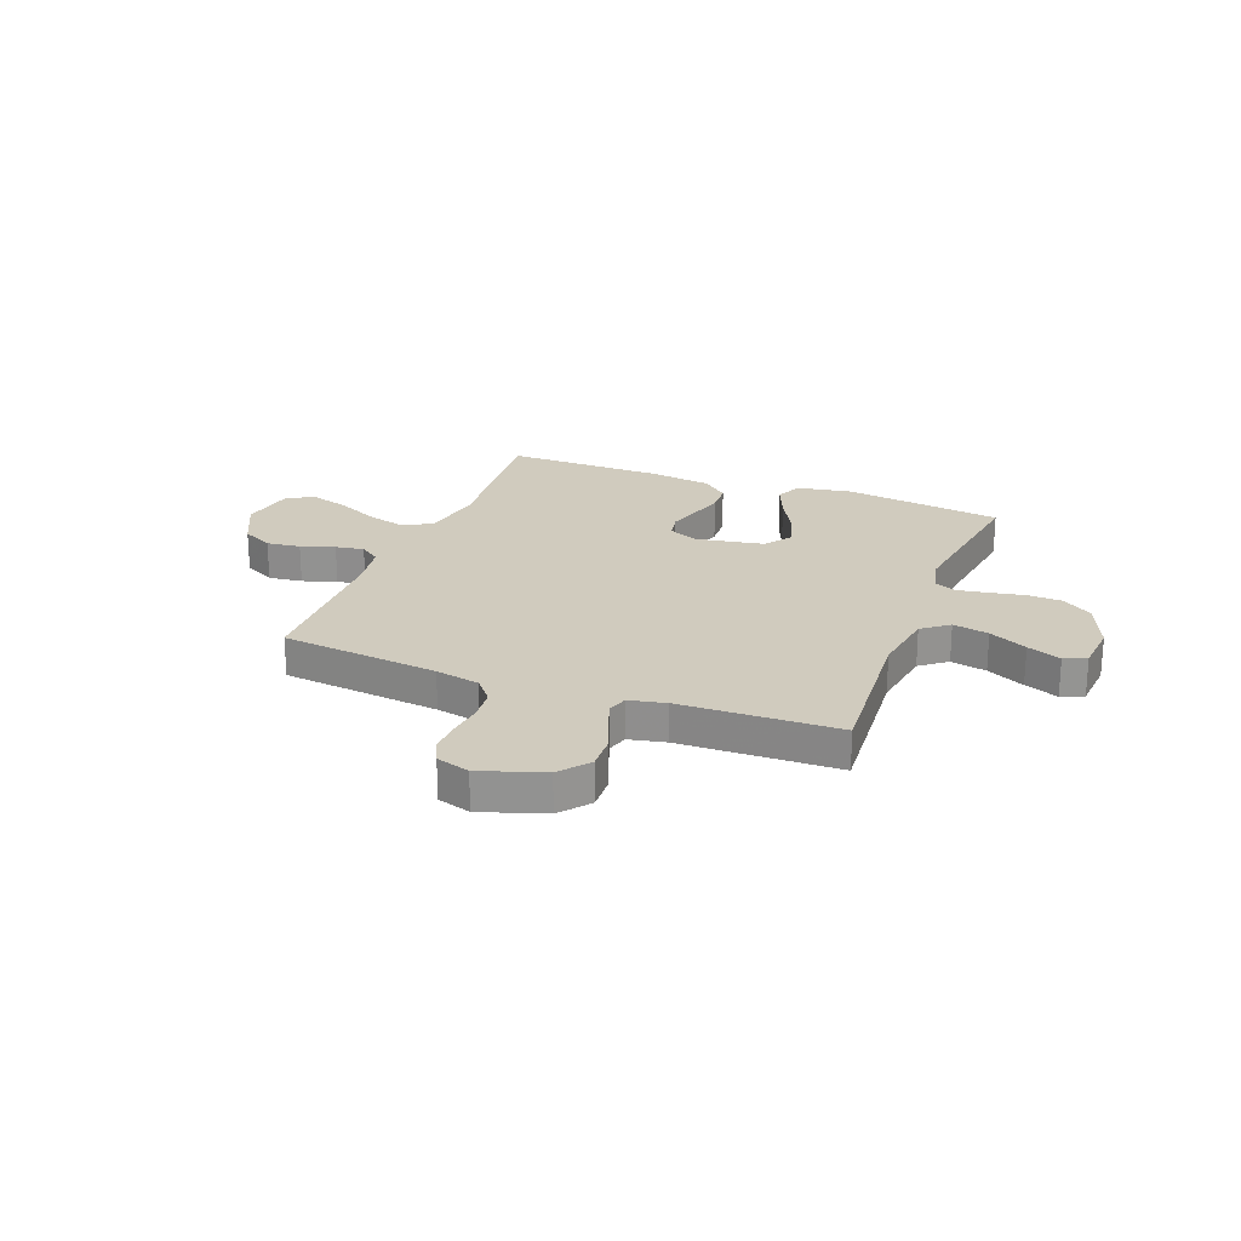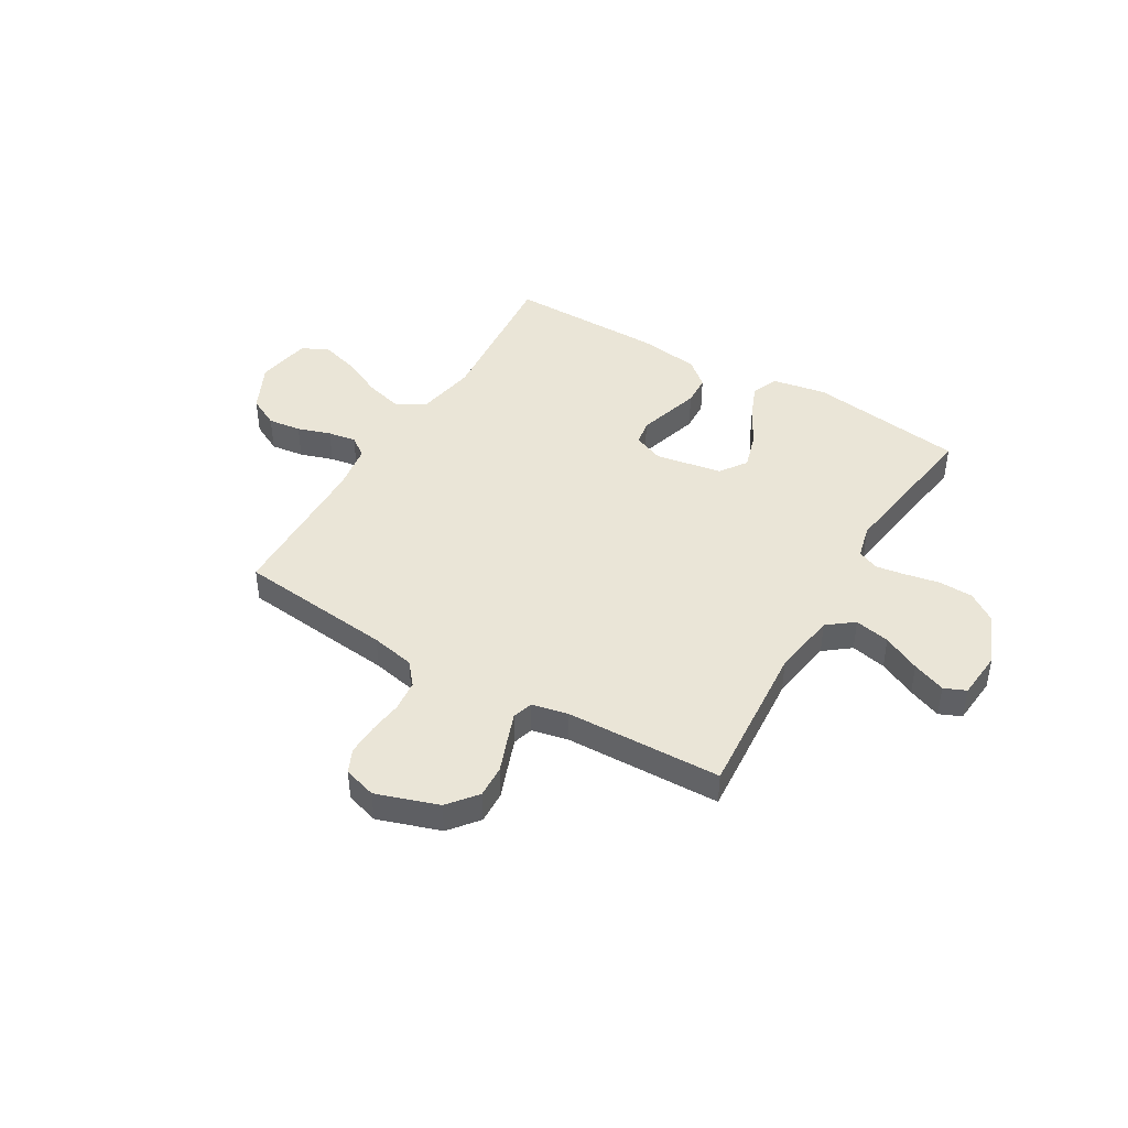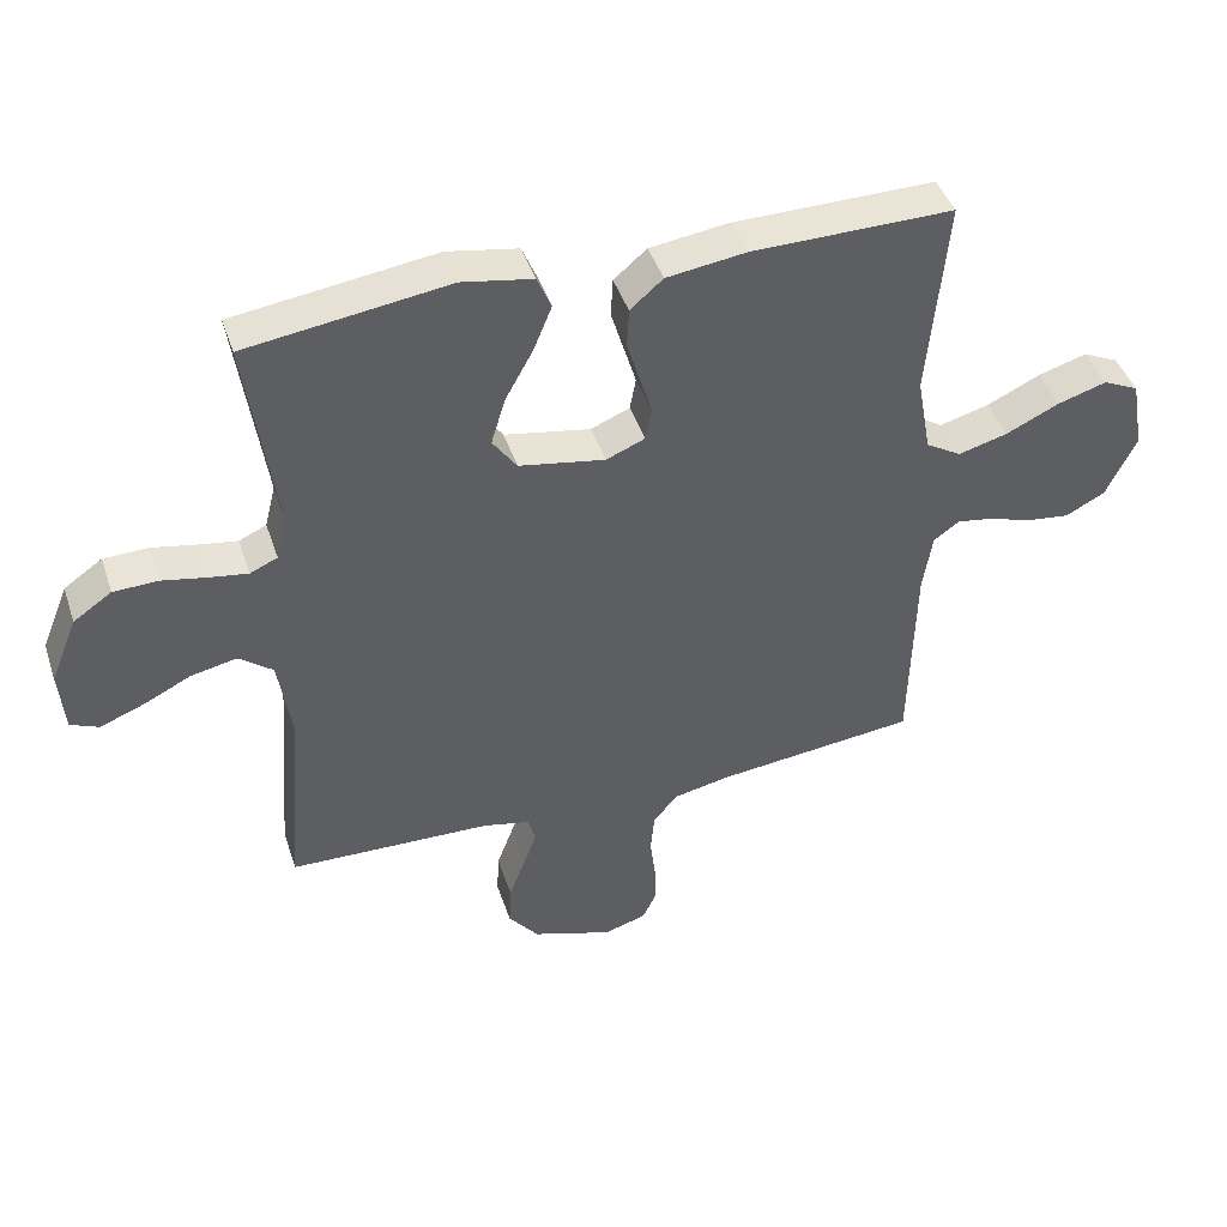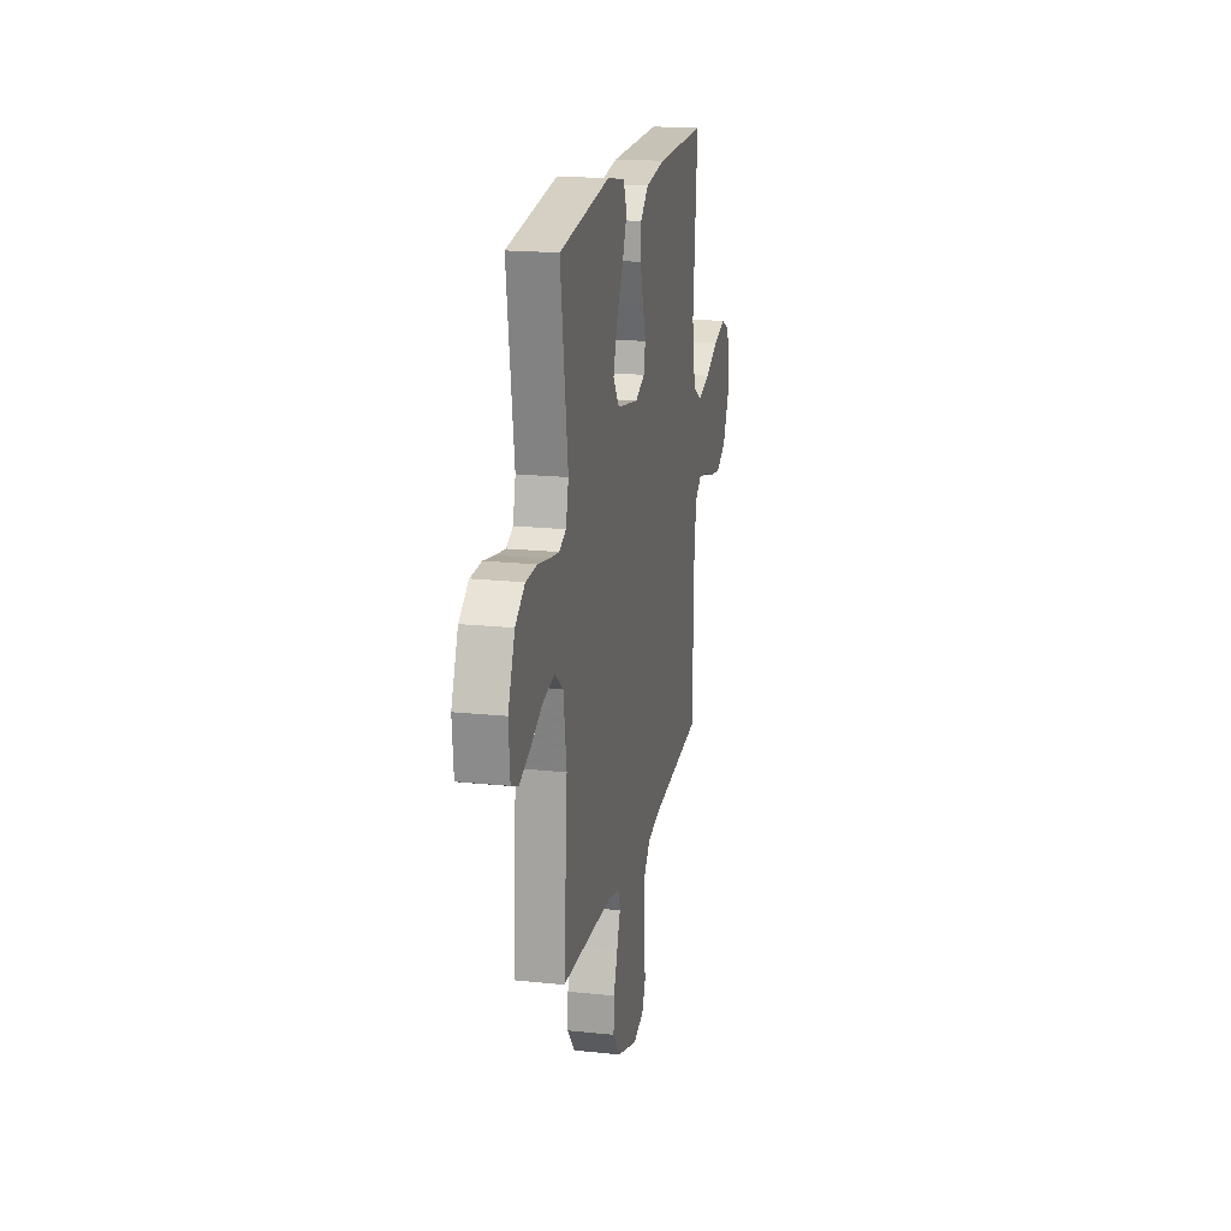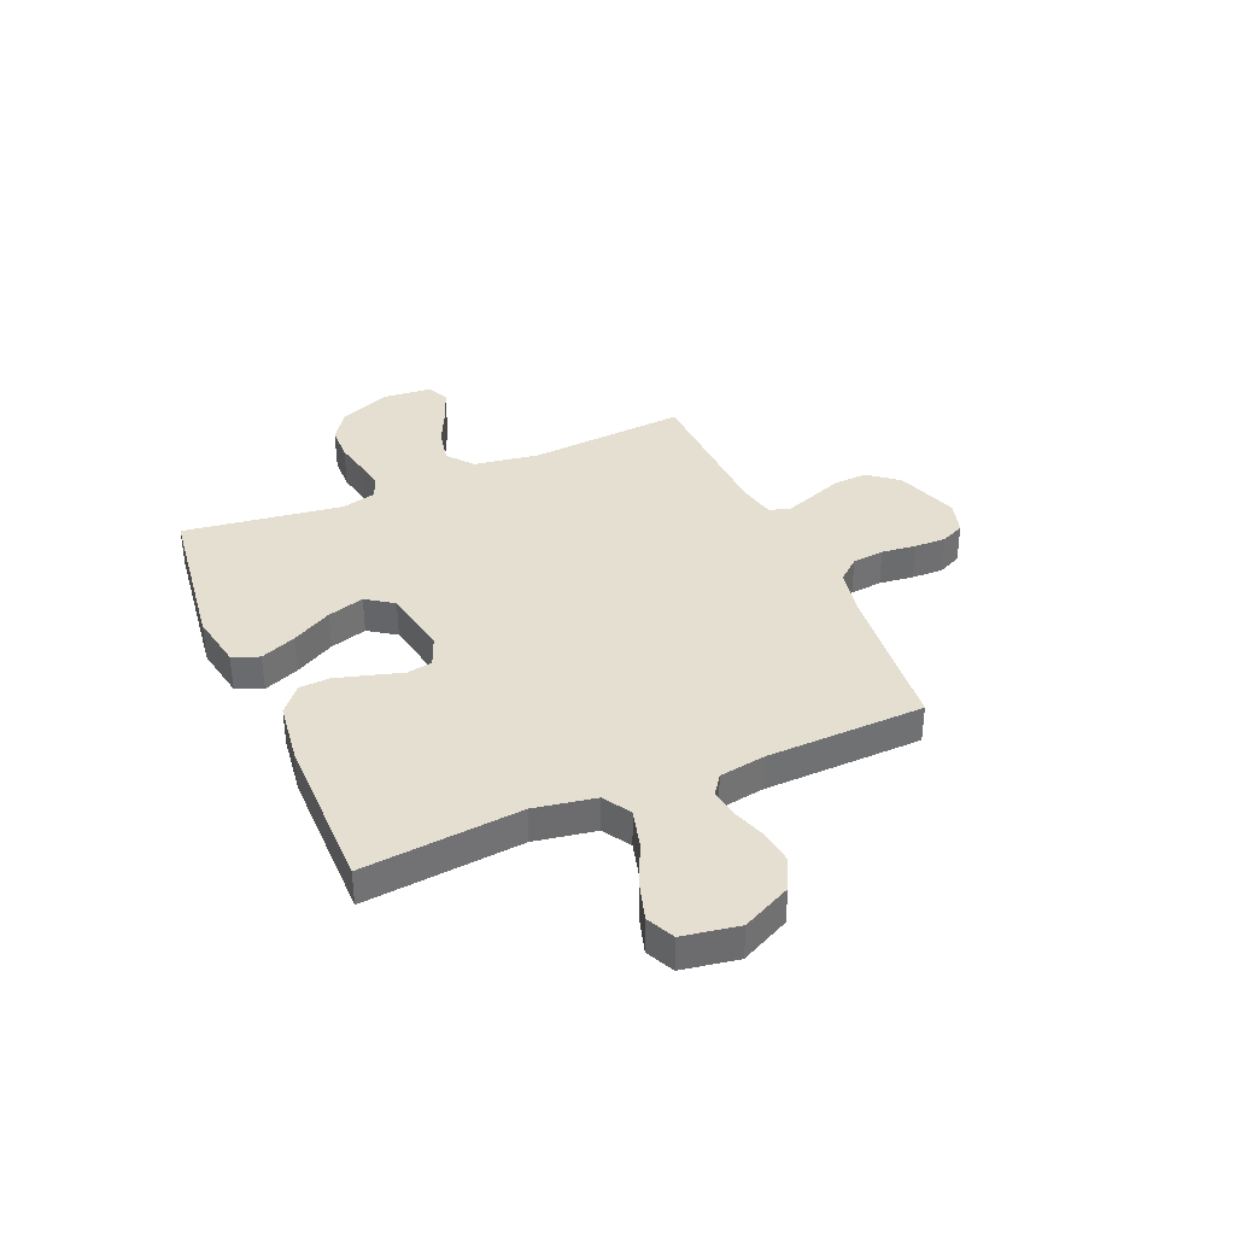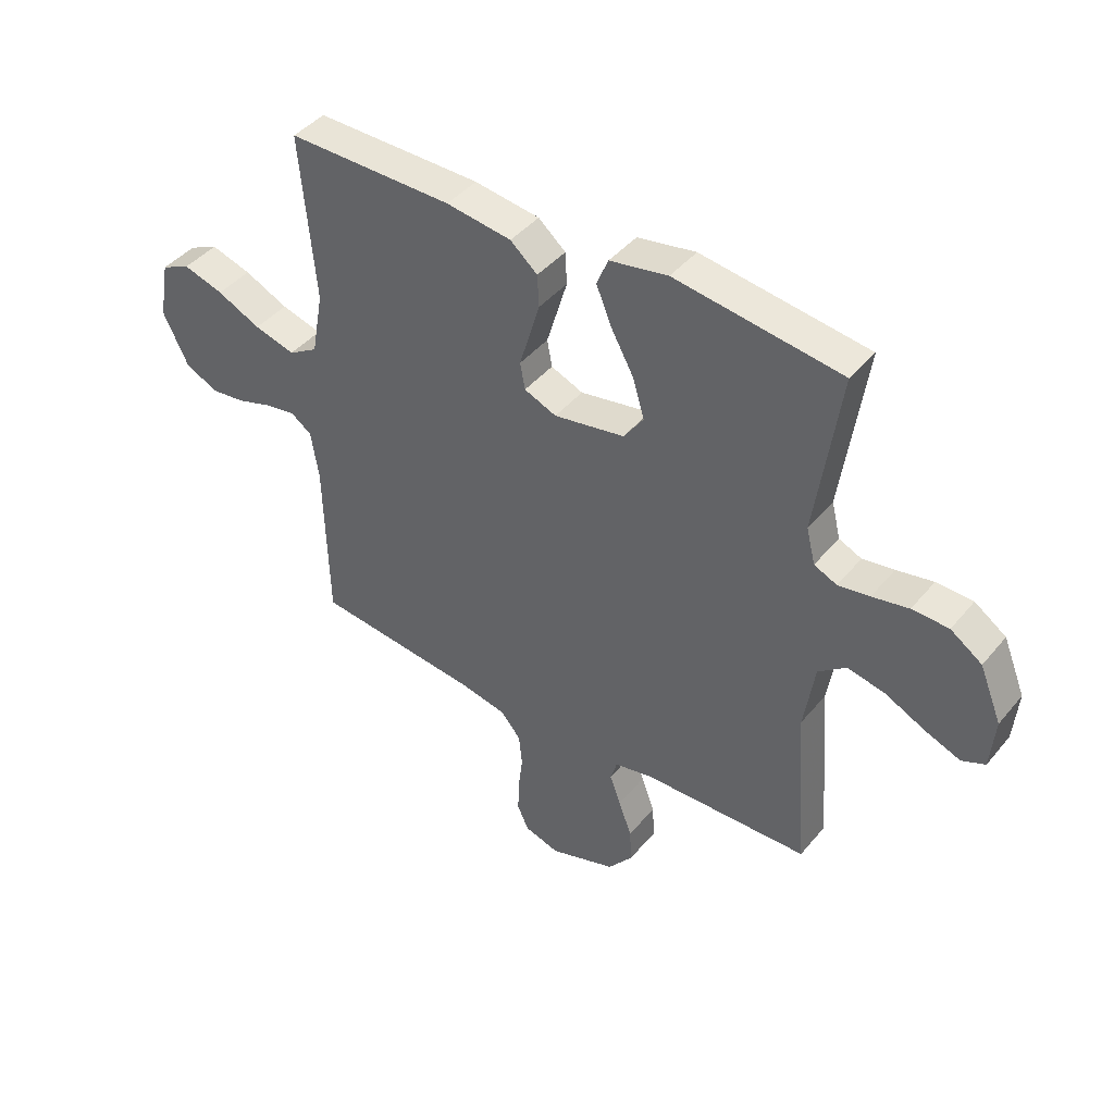
<metadata>
{"format":"obj","ext":"obj","renderer":"f3d","projection":"perspective","resolution":1024,"background":"white","views":[{"elev":23.3,"azim":-158.9,"up":"+Y"},{"elev":44.0,"azim":-149.4,"up":"+Y"},{"elev":43.8,"azim":-18.0,"up":"+Z"},{"elev":18.8,"azim":-78.6,"up":"+Z"},{"elev":36.6,"azim":66.5,"up":"+Y"},{"elev":43.0,"azim":-143.6,"up":"+Z"}]}
</metadata>
<code>
v -0.5 0.07 -0.5
v -0.477 0.07 -0.2
v -0.496 0.07 -0.076
v -0.546 0.07 -0.037
v -0.614 0.07 -0.051
v -0.686 0.07 -0.086
v -0.75 0.07 -0.111
v -0.792 0.07 -0.093
v -0.8 0.07 0
v -0.76 0.07 0.098
v -0.703 0.07 0.137
v -0.637 0.07 0.139
v -0.571 0.07 0.126
v -0.514 0.07 0.117
v -0.473 0.07 0.135
v -0.457 0.07 0.2
v -0.5 0.07 0.5
v -0.2 0.07 0.541
v -0.095 0.07 0.522
v -0.074 0.07 0.472
v -0.102 0.07 0.404
v -0.143 0.07 0.33
v -0.164 0.07 0.26
v -0.128 0.07 0.209
v 0 0.07 0.186
v 0.058 0.07 0.21
v 0.067 0.07 0.258
v 0.049 0.07 0.318
v 0.03 0.07 0.382
v 0.033 0.07 0.44
v 0.082 0.07 0.482
v 0.2 0.07 0.498
v 0.5 0.07 0.5
v 0.473 0.07 0.2
v 0.494 0.07 0.084
v 0.547 0.07 0.052
v 0.621 0.07 0.072
v 0.7 0.07 0.109
v 0.773 0.07 0.131
v 0.826 0.07 0.106
v 0.845 0.07 0
v 0.8 0.07 -0.093
v 0.741 0.07 -0.123
v 0.677 0.07 -0.115
v 0.613 0.07 -0.094
v 0.559 0.07 -0.085
v 0.521 0.07 -0.112
v 0.507 0.07 -0.2
v 0.5 0.07 -0.5
v 0.2 0.07 -0.532
v 0.116 0.07 -0.549
v 0.08 0.07 -0.592
v 0.074 0.07 -0.652
v 0.082 0.07 -0.717
v 0.084 0.07 -0.777
v 0.063 0.07 -0.822
v 0 0.07 -0.841
v -0.12 0.07 -0.801
v -0.165 0.07 -0.745
v -0.162 0.07 -0.682
v -0.138 0.07 -0.618
v -0.118 0.07 -0.563
v -0.13 0.07 -0.524
v -0.2 0.07 -0.509
v -0.5 0 -0.5
v -0.477 0 -0.2
v -0.496 0 -0.076
v -0.546 0 -0.037
v -0.614 0 -0.051
v -0.686 0 -0.086
v -0.75 0 -0.111
v -0.792 0 -0.093
v -0.8 0 0
v -0.76 0 0.098
v -0.703 0 0.137
v -0.637 0 0.139
v -0.571 0 0.126
v -0.514 0 0.117
v -0.473 0 0.135
v -0.457 0 0.2
v -0.5 0 0.5
v -0.2 0 0.541
v -0.095 0 0.522
v -0.074 0 0.472
v -0.102 0 0.404
v -0.143 0 0.33
v -0.164 0 0.26
v -0.128 0 0.209
v 0 0 0.186
v 0.058 0 0.21
v 0.067 0 0.258
v 0.049 0 0.318
v 0.03 0 0.382
v 0.033 0 0.44
v 0.082 0 0.482
v 0.2 0 0.498
v 0.5 0 0.5
v 0.473 0 0.2
v 0.494 0 0.084
v 0.547 0 0.052
v 0.621 0 0.072
v 0.7 0 0.109
v 0.773 0 0.131
v 0.826 0 0.106
v 0.845 0 0
v 0.8 0 -0.093
v 0.741 0 -0.123
v 0.677 0 -0.115
v 0.613 0 -0.094
v 0.559 0 -0.085
v 0.521 0 -0.112
v 0.507 0 -0.2
v 0.5 0 -0.5
v 0.2 0 -0.532
v 0.116 0 -0.549
v 0.08 0 -0.592
v 0.074 0 -0.652
v 0.082 0 -0.717
v 0.084 0 -0.777
v 0.063 0 -0.822
v 0 0 -0.841
v -0.12 0 -0.801
v -0.165 0 -0.745
v -0.162 0 -0.682
v -0.138 0 -0.618
v -0.118 0 -0.563
v -0.13 0 -0.524
v -0.2 0 -0.509
f 59 60 61
f 58 59 61
f 57 58 61
f 56 57 61
f 55 56 61
f 54 55 61
f 53 54 61
f 52 53 61 62
f 51 52 62 63
f 48 49 50
f 51 63 64
f 50 51 64
f 48 50 64
f 47 48 64
f 43 44 45
f 42 43 45
f 41 42 45
f 40 41 45
f 39 40 45
f 38 39 45
f 37 38 45
f 36 37 45 46
f 64 1 2
f 47 64 2
f 46 47 2
f 36 46 2
f 35 36 2
f 32 33 34
f 31 32 34
f 30 31 34
f 29 30 34
f 28 29 34
f 27 28 34
f 20 21 22
f 19 20 22
f 18 19 22
f 17 18 22
f 16 17 22
f 15 16 22 23
f 14 15 23 24
f 11 12 13
f 10 11 13
f 9 10 13
f 8 9 13
f 7 8 13
f 6 7 13
f 5 6 13
f 4 5 13 14
f 14 24 25
f 4 14 25
f 3 4 25
f 26 27 34 35
f 25 26 35
f 3 25 35
f 2 3 35
f 125 124 123
f 125 123 122
f 125 122 121
f 125 121 120
f 125 120 119
f 125 119 118
f 125 118 117
f 126 125 117 116
f 127 126 116 115
f 114 113 112
f 128 127 115
f 128 115 114
f 128 114 112
f 128 112 111
f 109 108 107
f 109 107 106
f 109 106 105
f 109 105 104
f 109 104 103
f 109 103 102
f 109 102 101
f 110 109 101 100
f 66 65 128
f 66 128 111
f 66 111 110
f 66 110 100
f 66 100 99
f 98 97 96
f 98 96 95
f 98 95 94
f 98 94 93
f 98 93 92
f 98 92 91
f 86 85 84
f 86 84 83
f 86 83 82
f 86 82 81
f 86 81 80
f 87 86 80 79
f 88 87 79 78
f 77 76 75
f 77 75 74
f 77 74 73
f 77 73 72
f 77 72 71
f 77 71 70
f 77 70 69
f 78 77 69 68
f 89 88 78
f 89 78 68
f 89 68 67
f 99 98 91 90
f 99 90 89
f 99 89 67
f 99 67 66
f 1 65 66 2
f 2 66 67 3
f 3 67 68 4
f 4 68 69 5
f 5 69 70 6
f 6 70 71 7
f 7 71 72 8
f 8 72 73 9
f 9 73 74 10
f 10 74 75 11
f 11 75 76 12
f 12 76 77 13
f 13 77 78 14
f 14 78 79 15
f 15 79 80 16
f 16 80 81 17
f 17 81 82 18
f 18 82 83 19
f 19 83 84 20
f 20 84 85 21
f 21 85 86 22
f 22 86 87 23
f 23 87 88 24
f 24 88 89 25
f 25 89 90 26
f 26 90 91 27
f 27 91 92 28
f 28 92 93 29
f 29 93 94 30
f 30 94 95 31
f 31 95 96 32
f 32 96 97 33
f 33 97 98 34
f 34 98 99 35
f 35 99 100 36
f 36 100 101 37
f 37 101 102 38
f 38 102 103 39
f 39 103 104 40
f 40 104 105 41
f 41 105 106 42
f 42 106 107 43
f 43 107 108 44
f 44 108 109 45
f 45 109 110 46
f 46 110 111 47
f 47 111 112 48
f 48 112 113 49
f 49 113 114 50
f 50 114 115 51
f 51 115 116 52
f 52 116 117 53
f 53 117 118 54
f 54 118 119 55
f 55 119 120 56
f 56 120 121 57
f 57 121 122 58
f 58 122 123 59
f 59 123 124 60
f 60 124 125 61
f 61 125 126 62
f 62 126 127 63
f 63 127 128 64
f 64 128 65 1

</code>
